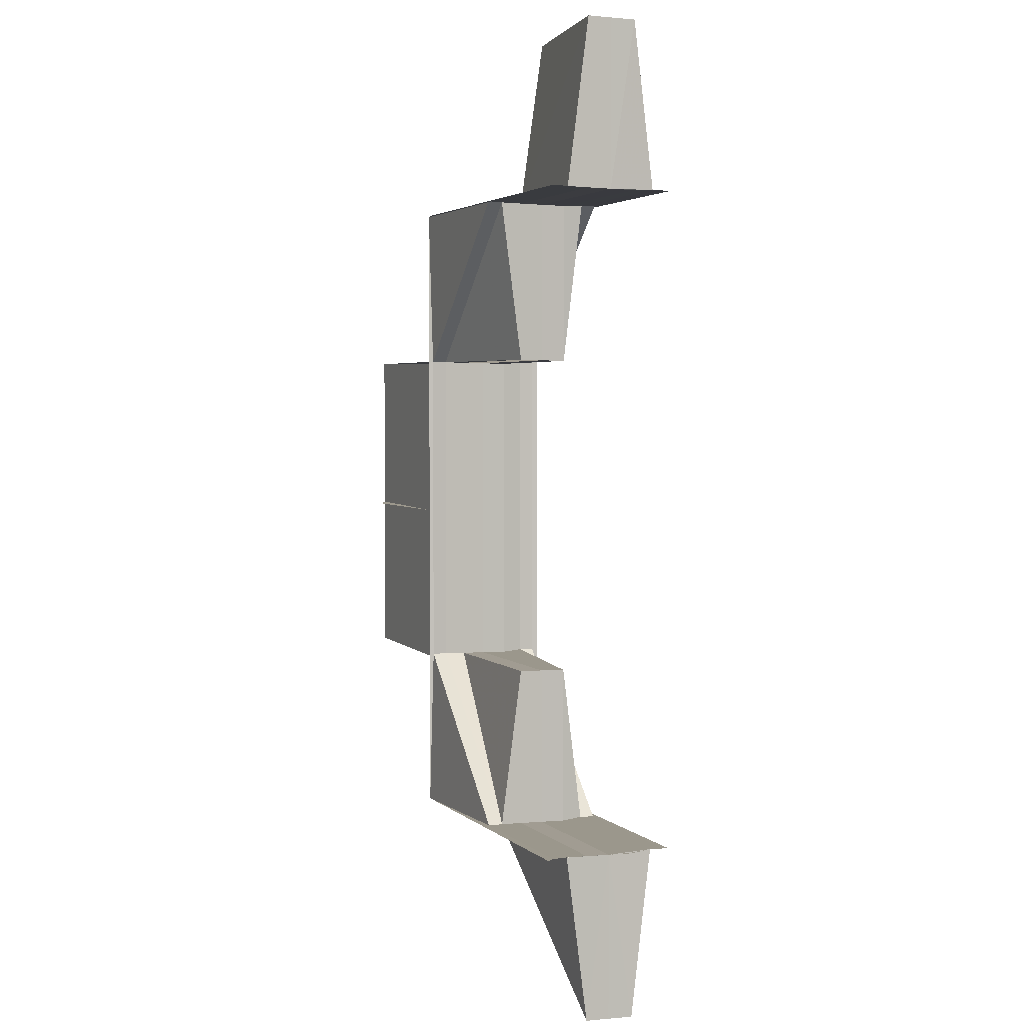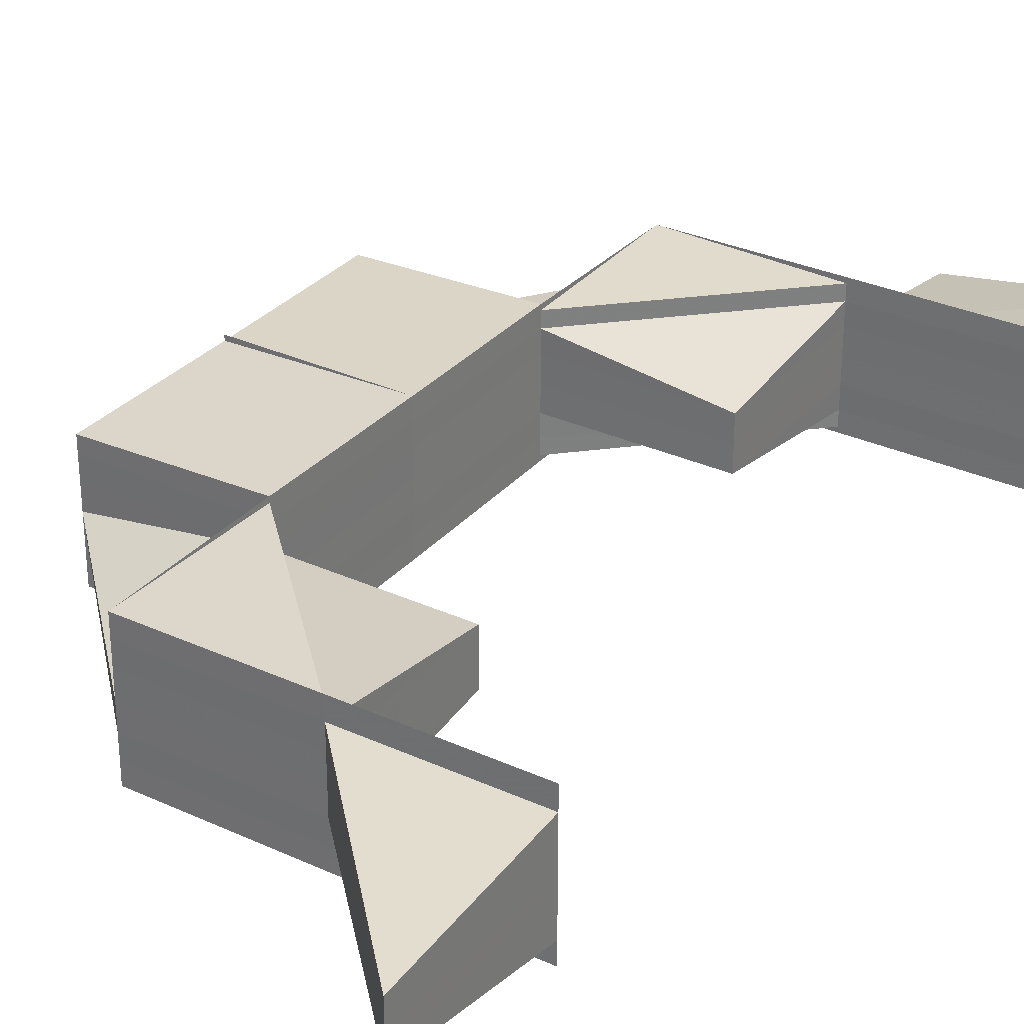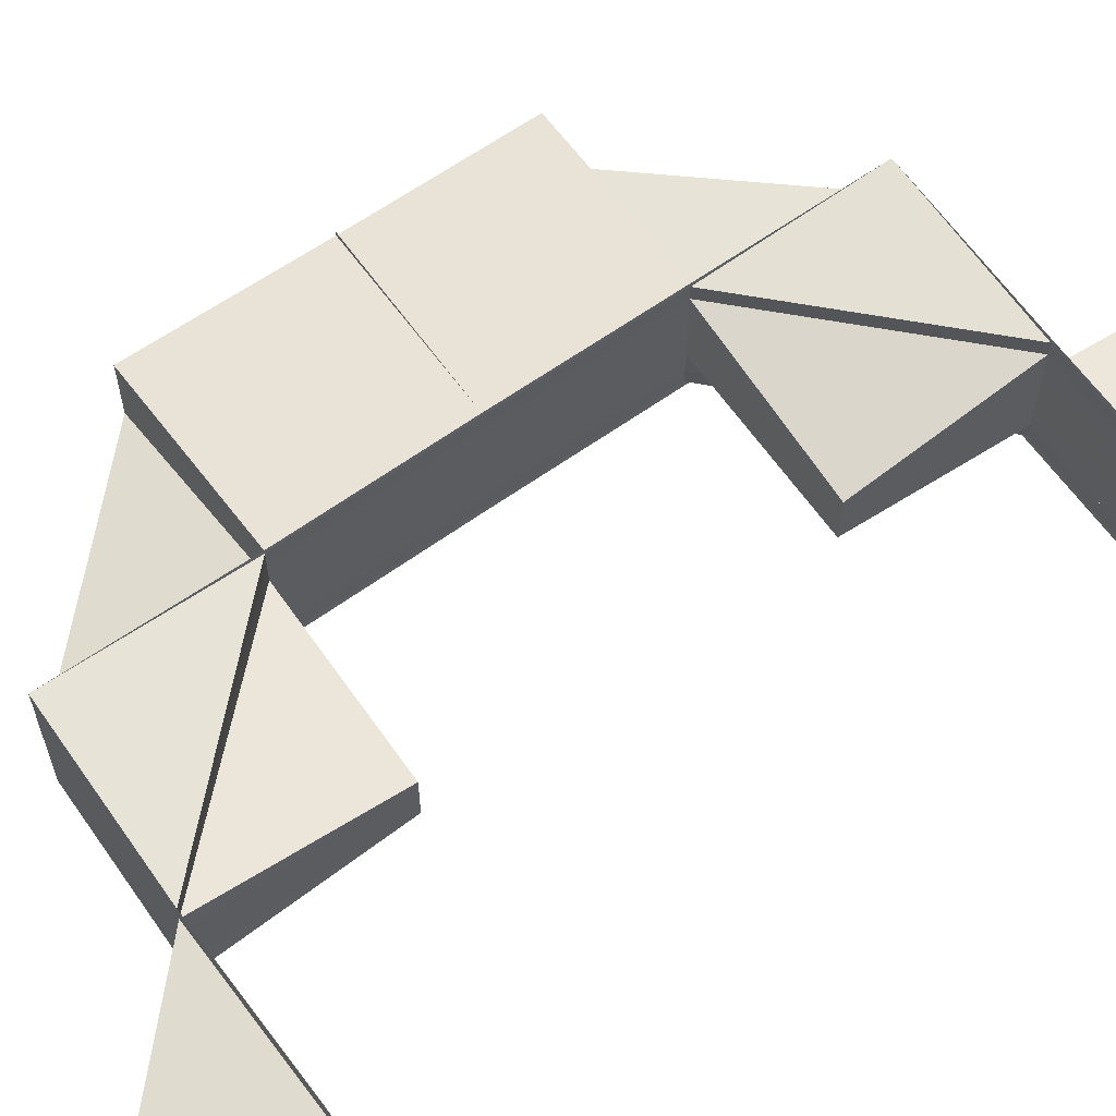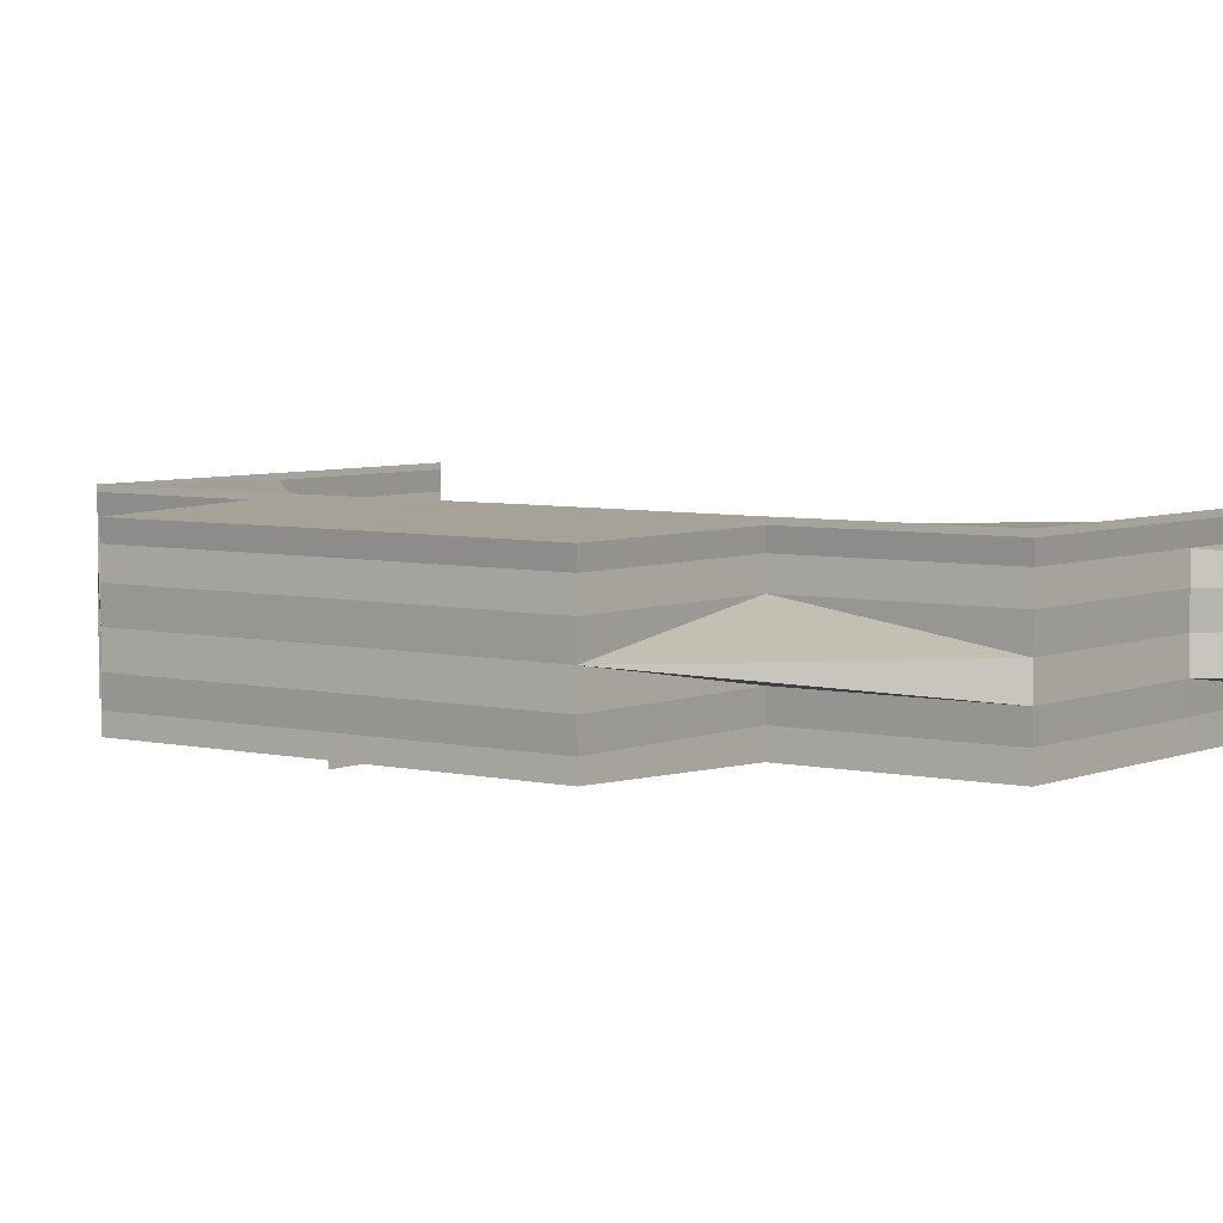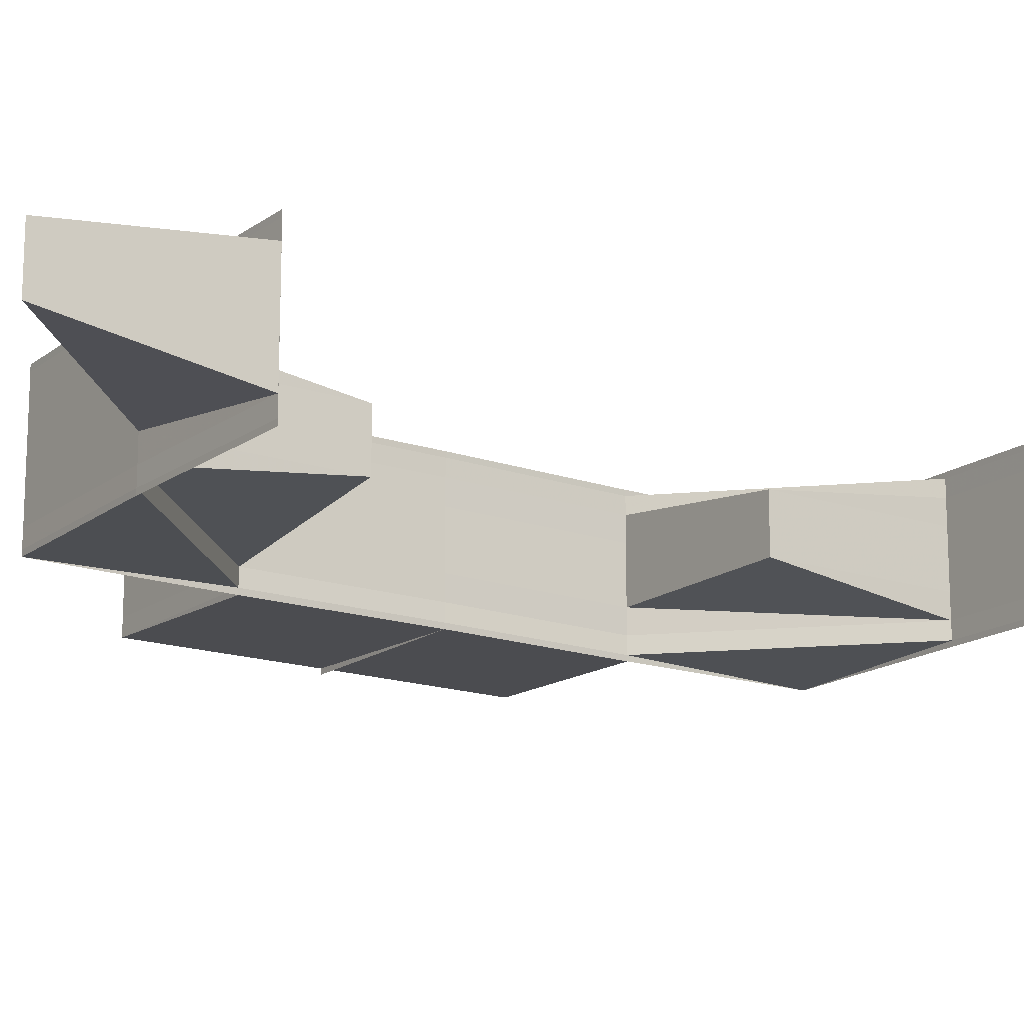
<metadata>
{"format":"obj","ext":"obj","renderer":"f3d","projection":"perspective","resolution":1024,"background":"white","views":[{"elev":3.1,"azim":66.9,"up":"+Y"},{"elev":30.8,"azim":33.3,"up":"+Z"},{"elev":63.2,"azim":54.5,"up":"+Z"},{"elev":5.2,"azim":-53.2,"up":"+Z"},{"elev":-16.6,"azim":55.3,"up":"+Z"}]}
</metadata>
<code>
o 6530
v 2241 1880 12.26
v 2241 1880 12.26
v 2241 1880 12.26
v 2241 1880 12.26
v 2241 1880 12.26
v 2241 1880 12.26
v 2241 1880 12.26
v 2241 1880 12.26
v 2241 1880 12.26
v 2241 1880 12.26
v 2241 1880 12.26
v 2241 1880 12.26
v 2241 1880 12.26
v 2241 1880 12.26
v 2241 1880 12.26
v 2241 1880 12.26
v 2241 1880 12.26
v 2241 1880 12.26
v 2241 1880 12.26
v 2241 1880 12.26
v 2241 1880 12.26
v 2241 1880 12.26
v 2241 1880 12.26
v 2241 1880 12.26
v 2241 1880 12.26
v 2241 1880 12.26
v 2241 1880 12.26
v 2241 1880 12.26
v 2241 1880 12.26
v 2241 1880 12.26
v 2241 1880 12.26
v 2241 1880 12.26
v 2241 1880 12.26
v 2241 1880 12.26
v 2241 1880 12.27
v 2241 1880 12.26
v 2241 1880 12.27
v 2241 1880 12.27
v 2241 1880 12.27
v 2241 1880 12.27
v 2241 1880 12.27
v 2241 1880 12.27
v 2241 1880 12.27
v 2241 1880 12.27
v 2241 1880 12.26
v 2241 1880 12.27
v 2241 1880 12.26
v 2241 1880 12.27
v 2241 1880 12.26
v 2241 1880 12.26
v 2241 1880 12.26
v 2241 1880 12.26
v 2241 1880 12.26
v 2241 1880 12.27
v 2241 1880 12.27
v 2241 1880 12.27
v 2241 1880 12.27
v 2241 1880 12.27
v 2241 1880 12.27
v 2241 1880 12.26
v 2241 1880 12.26
v 2241 1880 12.26
v 2241 1880 12.26
v 2241 1880 12.26
v 2241 1880 12.26
v 2241 1880 12.26
v 2241 1880 12.26
v 2241 1880 12.26
v 2241 1880 12.26
v 2241 1880 12.26
v 2241 1880 12.27
v 2241 1880 12.26
v 2241 1880 12.26
v 2241 1880 12.26
v 2241 1880 12.26
v 2241 1880 12.26
v 2241 1880 12.26
v 2241 1880 12.26
v 2241 1880 12.26
v 2241 1880 12.26
v 2241 1880 12.26
v 2241 1880 12.26
v 2241 1880 12.26
v 2241 1880 12.26
v 2241 1880 12.26
v 2241 1880 12.26
v 2241 1880 12.26
v 2241 1880 12.26
v 2241 1880 12.26
v 2241 1880 12.26
v 2241 1880 12.26
v 2241 1880 12.26
v 2241 1880 12.26
v 2241 1880 12.26
v 2241 1880 12.26
v 2241 1880 12.26
v 2241 1880 12.26
v 2241 1880 12.26
v 2241 1880 12.26
v 2241 1880 12.26
v 2241 1880 12.26
v 2241 1880 12.26
v 2241 1880 12.26
v 2241 1880 12.26
v 2241 1880 12.26
v 2241 1880 12.26
v 2241 1880 12.26
v 2241 1880 12.26
v 2241 1880 12.26
v 2241 1880 12.26
v 2241 1880 12.26
v 2241 1880 12.26
v 2241 1880 12.26
v 2241 1880 12.26
v 2241 1880 12.26
v 2241 1880 12.26
v 2241 1880 12.26
v 2241 1880 12.26
v 2241 1880 12.26
v 2241 1880 12.26
v 2241 1880 12.26
v 2241 1880 12.26
v 2241 1880 12.26
v 2241 1880 12.26
v 2241 1880 12.26
v 2241 1880 12.26
v 2241 1880 12.26
v 2241 1880 12.26
v 2241 1880 12.26
v 2241 1880 12.26
v 2241 1880 12.26
v 2241 1880 12.26
v 2241 1880 12.26
v 2241 1880 12.26
v 2241 1880 12.26
v 2241 1880 12.26
v 2241 1880 12.26
v 2241 1880 12.26
v 2241 1880 12.26
v 2241 1880 12.26
v 2241 1880 12.26
v 2241 1880 12.26
v 2241 1880 12.26
v 2241 1880 12.26
v 2241 1880 12.26
v 2241 1880 12.26
v 2241 1880 12.26
v 2241 1880 12.26
v 2241 1880 12.26
v 2241 1880 12.26
v 2241 1880 12.26
v 2241 1880 12.26
v 2241 1880 12.26
v 2241 1880 12.26
v 2241 1880 12.26
v 2241 1880 12.26
v 2241 1880 12.26
v 2241 1880 12.26
v 2241 1880 12.26
v 2241 1880 12.26
v 2241 1880 12.26
v 2241 1880 12.26
v 2241 1880 12.26
v 2241 1880 12.26
v 2241 1880 12.26
v 2241 1880 12.26
v 2241 1880 12.26
v 2241 1880 12.26
v 2241 1880 12.26
v 2241 1880 12.26
v 2241 1880 12.26
v 2241 1880 12.26
v 2241 1880 12.26
v 2241 1880 12.26
v 2241 1880 12.26
v 2241 1880 12.26
v 2241 1880 12.26
v 2241 1880 12.26
v 2241 1880 12.26
v 2241 1880 12.26
v 2241 1880 12.26
v 2241 1880 12.26
v 2241 1880 12.27
v 2241 1880 12.26
v 2241 1880 12.26
v 2241 1880 12.27
v 2241 1880 12.27
v 2241 1880 12.27
v 2241 1880 12.27
v 2241 1880 12.27
v 2241 1880 12.27
v 2241 1880 12.27
v 2241 1880 12.27
v 2241 1880 12.27
v 2241 1880 12.27
v 2241 1880 12.27
v 2241 1880 12.27
v 2241 1880 12.27
v 2241 1880 12.27
v 2241 1880 12.27
v 2241 1880 12.27
v 2241 1880 12.27
v 2241 1880 12.27
v 2241 1880 12.27
v 2241 1880 12.27
v 2241 1880 12.27
v 2241 1880 12.27
v 2241 1880 12.27
v 2241 1880 12.27
v 2241 1880 12.26
v 2241 1880 12.26
v 2241 1880 12.26
v 2241 1880 12.26
v 2241 1880 12.27
v 2241 1880 12.26
v 2241 1880 12.27
v 2241 1880 12.27
v 2241 1880 12.27
v 2241 1880 12.27
v 2241 1880 12.27
v 2241 1880 12.27
v 2241 1880 12.27
v 2241 1880 12.27
v 2241 1880 12.27
v 2241 1880 12.27
v 2241 1880 12.27
v 2241 1880 12.27
v 2241 1880 12.27
v 2241 1880 12.27
v 2241 1880 12.27
v 2241 1880 12.27
v 2241 1880 12.27
v 2241 1880 12.27
v 2241 1880 12.26
v 2241 1880 12.26
v 2241 1880 12.26
v 2241 1880 12.26
v 2241 1880 12.27
v 2241 1880 12.27
v 2241 1880 12.27
v 2241 1880 12.27
v 2241 1880 12.26
v 2241 1880 12.27
v 2241 1880 12.27
v 2241 1880 12.27
v 2241 1880 12.27
v 2241 1880 12.27
v 2241 1880 12.27
v 2241 1880 12.27
v 2241 1880 12.27
v 2241 1880 12.26
v 2241 1880 12.26
v 2241 1880 12.26
v 2241 1880 12.26
v 2241 1880 12.26
v 2241 1880 12.27
v 2241 1880 12.26
v 2241 1880 12.26
v 2241 1880 12.27
v 2241 1880 12.27
v 2241 1880 12.27
v 2241 1880 12.27
v 2241 1880 12.27
v 2241 1880 12.27
v 2241 1880 12.27
v 2241 1880 12.27
v 2241 1880 12.27
v 2241 1880 12.27
v 2241 1880 12.27
v 2241 1880 12.27
v 2241 1880 12.27
v 2241 1880 12.27
v 2241 1880 12.27
v 2241 1880 12.27
v 2241 1880 12.26
v 2241 1880 12.27
v 2241 1880 12.27
v 2241 1880 12.27
v 2241 1880 12.27
v 2241 1880 12.27
v 2241 1880 12.27
v 2241 1880 12.27
v 2241 1880 12.27
v 2241 1880 12.27
v 2241 1880 12.27
v 2241 1880 12.27
v 2241 1880 12.27
v 2241 1880 12.27
v 2241 1880 12.27
v 2241 1880 12.27
v 2241 1880 12.27
v 2241 1880 12.26
v 2241 1880 12.27
v 2241 1880 12.27
v 2241 1880 12.27
v 2241 1880 12.27
v 2241 1880 12.27
v 2241 1880 12.27
v 2241 1880 12.27
v 2241 1880 12.27
v 2241 1880 12.27
v 2241 1880 12.27
v 2241 1880 12.26
v 2241 1880 12.26
v 2241 1880 12.26
v 2241 1880 12.26
v 2241 1880 12.26
v 2241 1880 12.26
v 2241 1880 12.26
v 2241 1880 12.26
v 2241 1880 12.26
v 2241 1880 12.26
v 2241 1880 12.26
v 2241 1880 12.26
v 2241 1880 12.26
v 2241 1880 12.26
v 2241 1880 12.26
v 2241 1880 12.26
v 2241 1880 12.26
v 2241 1880 12.26
v 2241 1880 12.26
v 2241 1880 12.26
v 2241 1880 12.26
v 2241 1880 12.26
v 2241 1880 12.26
v 2241 1880 12.26
v 2241 1880 12.26
v 2241 1880 12.26
v 2241 1880 12.26
v 2241 1880 12.26
v 2241 1880 12.26
v 2241 1880 12.26
v 2241 1880 12.26
v 2241 1880 12.26
v 2241 1880 12.26
v 2241 1880 12.26
v 2241 1880 12.26
v 2241 1880 12.26
v 2241 1880 12.26
v 2241 1880 12.26
v 2241 1880 12.27
v 2241 1880 12.27
v 2241 1880 12.27
v 2241 1880 12.27
v 2241 1880 12.27
v 2241 1880 12.27
v 2241 1880 12.27
v 2241 1880 12.26
v 2241 1880 12.26
v 2241 1880 12.26
v 2241 1880 12.26
v 2241 1880 12.27
v 2241 1880 12.27
v 2241 1880 12.26
v 2241 1880 12.26
v 2241 1880 12.26
v 2241 1880 12.26
v 2241 1880 12.26
v 2241 1880 12.26
v 2241 1880 12.26
v 2241 1880 12.26
v 2241 1880 12.26
v 2241 1880 12.26
v 2241 1880 12.26
v 2241 1880 12.26
v 2241 1880 12.26
v 2241 1880 12.26
v 2241 1880 12.26
v 2241 1880 12.26
v 2241 1880 12.26
v 2241 1880 12.26
v 2241 1880 12.26
v 2241 1880 12.26
v 2241 1880 12.26
v 2241 1880 12.26
v 2241 1880 12.26
v 2241 1880 12.26
v 2241 1880 12.26
v 2241 1880 12.26
v 2241 1880 12.26
v 2241 1880 12.26
v 2241 1880 12.26
v 2241 1880 12.26
v 2241 1880 12.26
v 2241 1880 12.26
v 2241 1880 12.26
v 2241 1880 12.26
v 2241 1880 12.26
v 2241 1880 12.26
v 2241 1880 12.26
v 2241 1880 12.26
v 2241 1880 12.27
v 2241 1880 12.27
v 2241 1880 12.27
v 2241 1880 12.27
v 2241 1880 12.27
v 2241 1880 12.26
v 2241 1880 12.26
v 2241 1880 12.26
v 2241 1880 12.26
v 2241 1880 12.26
v 2241 1880 12.26
v 2241 1880 12.26
v 2241 1880 12.26
v 2241 1880 12.26
v 2241 1880 12.26
v 2241 1880 12.26
v 2241 1880 12.27
v 2241 1880 12.26
v 2241 1880 12.26
v 2241 1880 12.26
v 2241 1880 12.26
v 2241 1880 12.26
v 2241 1880 12.26
f 1 2 3
f 4 2 5
f 6 7 5
f 8 9 6
f 4 10 11
f 11 12 13
f 10 9 14
f 9 15 16
f 17 15 16
f 18 15 19
f 17 20 21
f 18 22 23
f 24 25 23
f 22 26 27
f 25 26 27
f 28 17 29
f 28 17 30
f 31 32 33
f 33 34 35
f 36 37 35
f 38 37 39
f 38 40 41
f 42 38 43
f 42 38 44
f 32 10 45
f 46 32 47
f 48 46 47
f 47 49 45
f 50 48 45
f 51 50 45
f 52 51 45
f 53 52 45
f 54 46 55
f 56 57 55
f 46 58 59
f 57 58 59
f 45 60 14
f 14 61 62
f 63 64 60
f 65 63 61
f 66 67 61
f 68 66 60
f 69 65 70
f 71 68 72
f 73 69 74
f 73 75 76
f 75 77 78
f 74 78 79
f 79 80 74
f 76 81 82
f 82 80 83
f 83 84 85
f 86 87 80
f 87 88 89
f 90 86 91
f 90 92 93
f 92 94 95
f 96 92 97
f 96 98 99
f 97 100 101
f 102 98 101
f 102 103 104
f 103 105 106
f 107 108 100
f 109 107 110
f 109 111 112
f 113 111 114
f 110 115 116
f 117 115 118
f 113 119 120
f 121 122 120
f 123 119 124
f 121 125 126
f 121 125 127
f 125 128 129
f 125 130 131
f 132 130 133
f 134 135 131
f 136 134 127
f 137 138 136
f 132 139 140
f 141 142 140
f 139 138 143
f 143 134 144
f 139 145 146
f 142 145 146
f 147 144 148
f 149 148 150
f 150 151 152
f 153 154 149
f 155 156 153
f 157 158 155
f 158 159 160
f 157 161 162
f 163 154 162
f 162 160 163
f 159 123 164
f 165 123 163
f 163 164 166
f 166 167 168
f 123 169 147
f 170 171 166
f 172 173 170
f 173 174 175
f 174 176 177
f 178 169 179
f 169 178 148
f 180 178 171
f 178 180 181
f 182 181 183
f 184 185 182
f 185 186 187
f 186 188 189
f 188 190 191
f 192 190 193
f 194 195 193
f 194 196 197
f 198 196 199
f 200 201 199
f 202 203 200
f 204 205 201
f 206 205 201
f 207 204 208
f 209 206 208
f 209 206 210
f 209 211 152
f 209 180 212
f 210 213 214
f 215 216 214
f 180 217 218
f 219 216 220
f 183 220 152
f 183 218 221
f 221 222 223
f 217 224 222
f 225 224 183
f 224 217 187
f 219 226 227
f 198 219 228
f 198 219 229
f 230 187 231
f 231 232 233
f 234 235 230
f 236 237 234
f 237 238 239
f 240 239 241
f 238 237 242
f 238 243 244
f 243 238 245
f 245 187 242
f 246 243 247
f 247 189 245
f 248 246 249
f 247 245 250
f 245 242 251
f 252 251 253
f 253 254 255
f 256 257 252
f 242 258 254
f 242 235 258
f 248 259 260
f 261 259 262
f 263 264 260
f 261 265 263
f 266 267 264
f 261 266 268
f 265 269 270
f 271 272 270
f 273 265 274
f 275 271 250
f 276 250 277
f 277 278 279
f 280 281 279
f 282 281 283
f 282 284 285
f 286 287 285
f 288 287 289
f 290 288 291
f 292 290 293
f 294 295 293
f 295 294 296
f 297 296 298
f 299 294 300
f 300 301 297
f 257 295 301
f 300 302 303
f 304 257 276
f 257 305 306
f 305 307 308
f 309 307 310
f 311 308 310
f 312 306 311
f 311 313 312
f 79 314 311
f 315 316 313
f 77 315 314
f 317 315 79
f 317 318 319
f 315 320 321
f 322 320 323
f 324 325 323
f 322 326 327
f 328 326 329
f 312 330 72
f 72 331 312
f 330 332 333
f 72 334 300
f 330 334 49
f 335 336 337
f 335 275 338
f 338 242 339
f 338 340 341
f 341 245 338
f 274 247 341
f 341 342 274
f 274 343 344
f 240 345 343
f 346 347 345
f 348 346 240
f 349 240 342
f 350 348 349
f 349 351 240
f 352 240 353
f 354 349 352
f 355 349 354
f 356 350 357
f 357 358 349
f 359 357 349
f 360 357 359
f 361 360 355
f 360 362 357
f 363 356 360
f 364 365 362
f 365 364 366
f 107 364 367
f 364 107 368
f 369 367 360
f 369 360 370
f 371 363 369
f 372 371 369
f 373 369 361
f 374 372 373
f 375 369 376
f 377 376 378
f 378 379 380
f 378 381 377
f 339 258 378
f 258 381 89
f 258 175 381
f 237 382 258
f 382 365 381
f 91 383 377
f 377 366 91
f 381 366 80
f 381 177 366
f 91 368 384
f 366 368 81
f 366 385 368
f 161 386 385
f 116 385 387
f 386 388 389
f 387 389 390
f 391 388 390
f 392 393 394
f 393 395 396
f 397 398 399
f 400 401 402
f 402 403 202
f 212 403 404
f 404 401 405
f 405 406 407
f 408 409 403
f 409 143 401
f 410 206 143
f 210 409 411
f 411 143 136
f 136 412 411
f 411 413 210
f 412 413 401
f 412 413 143
f 413 414 143
f 413 414 403

</code>
